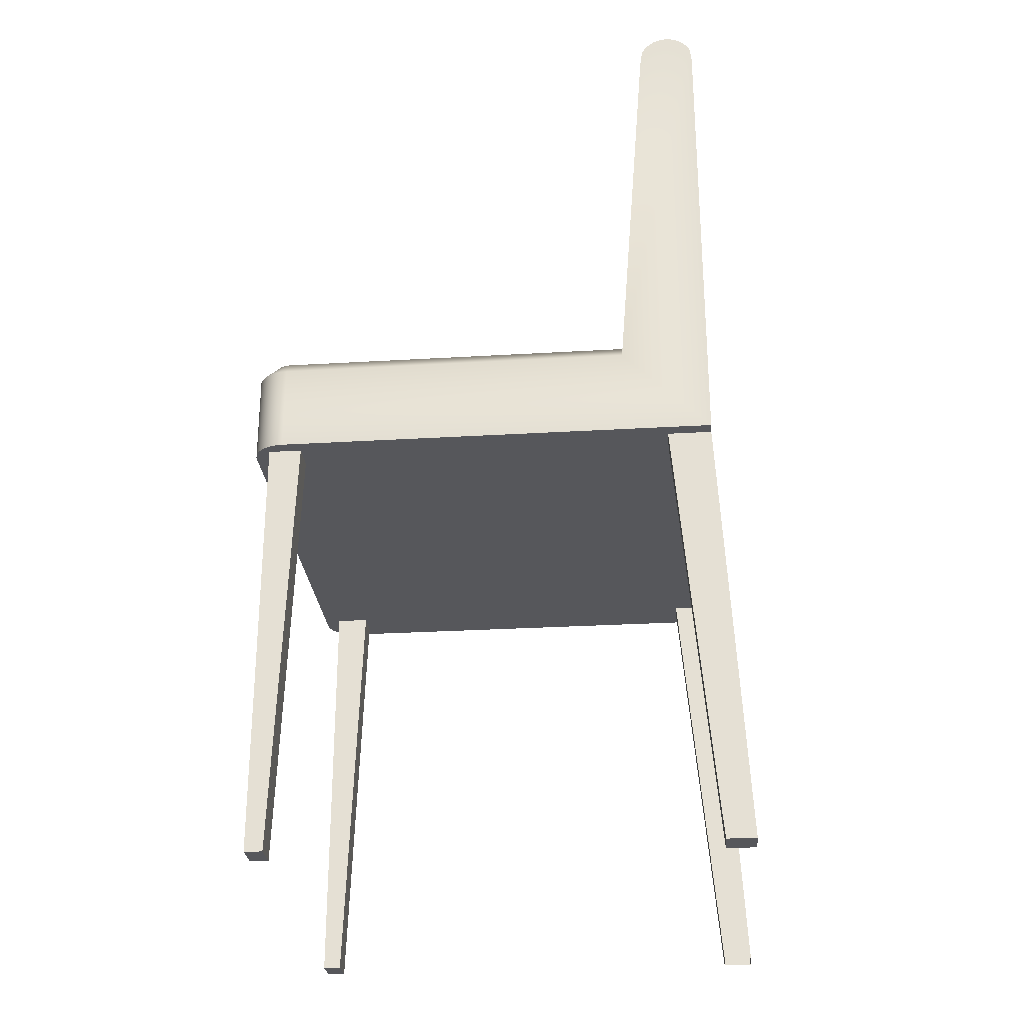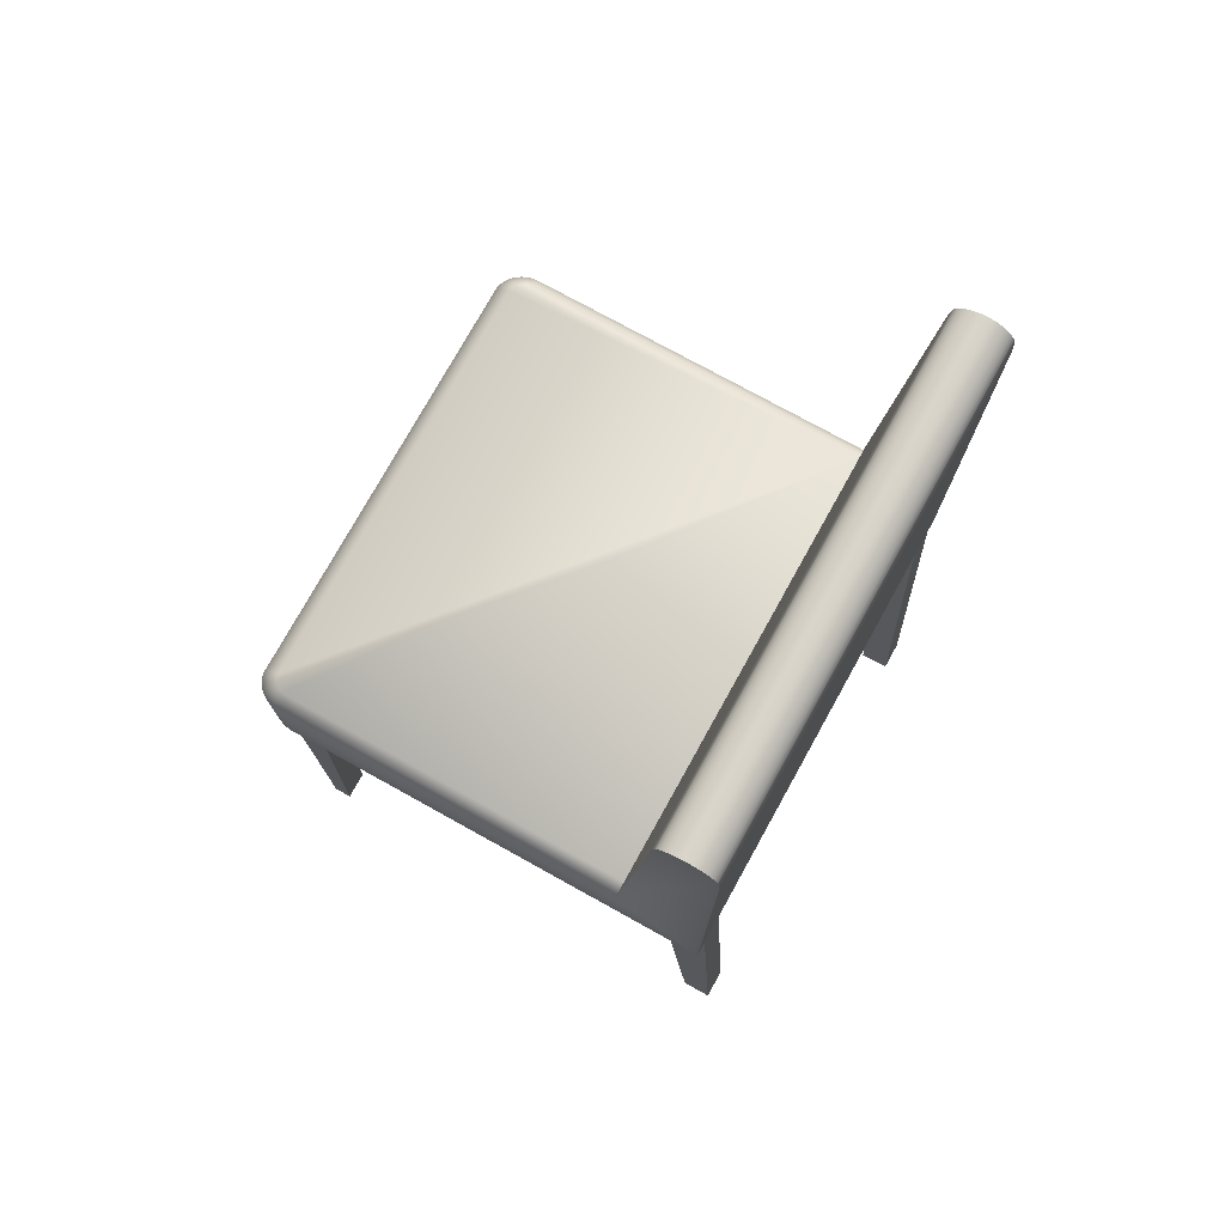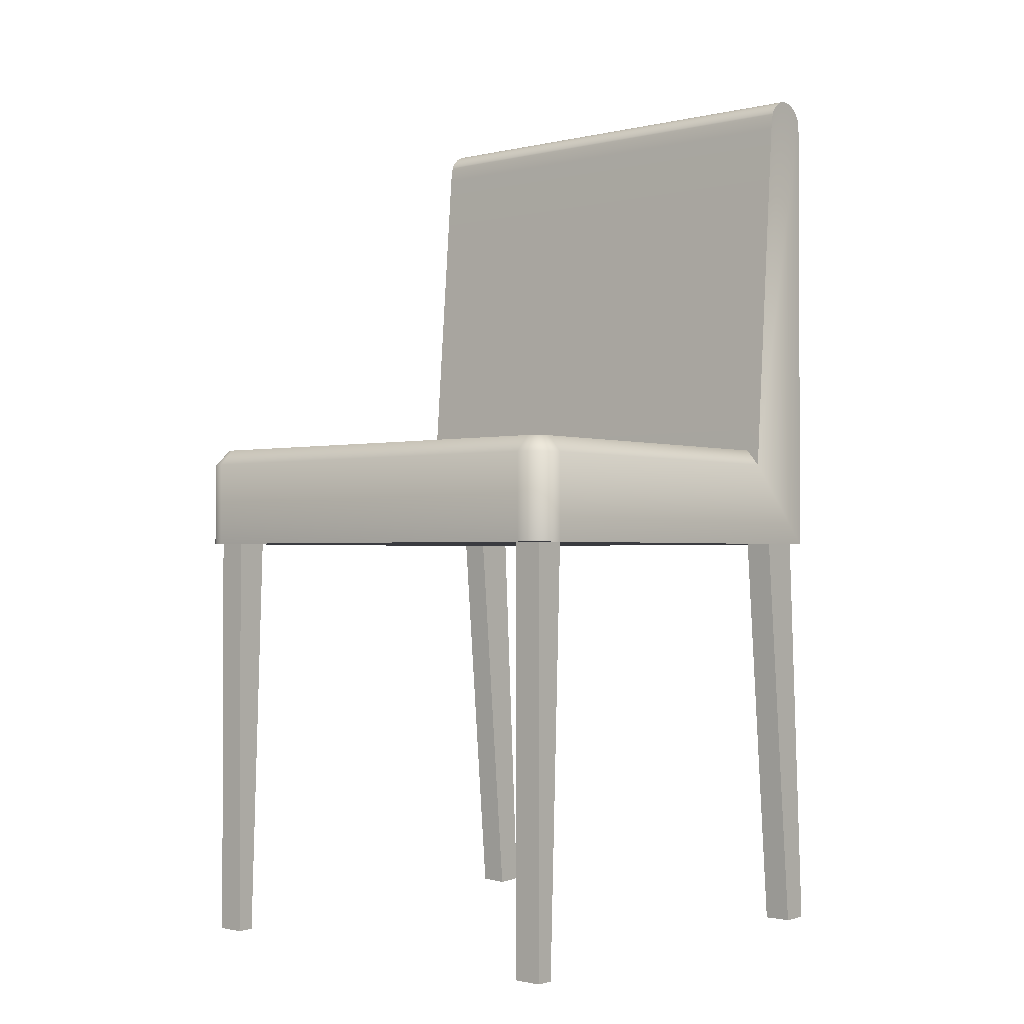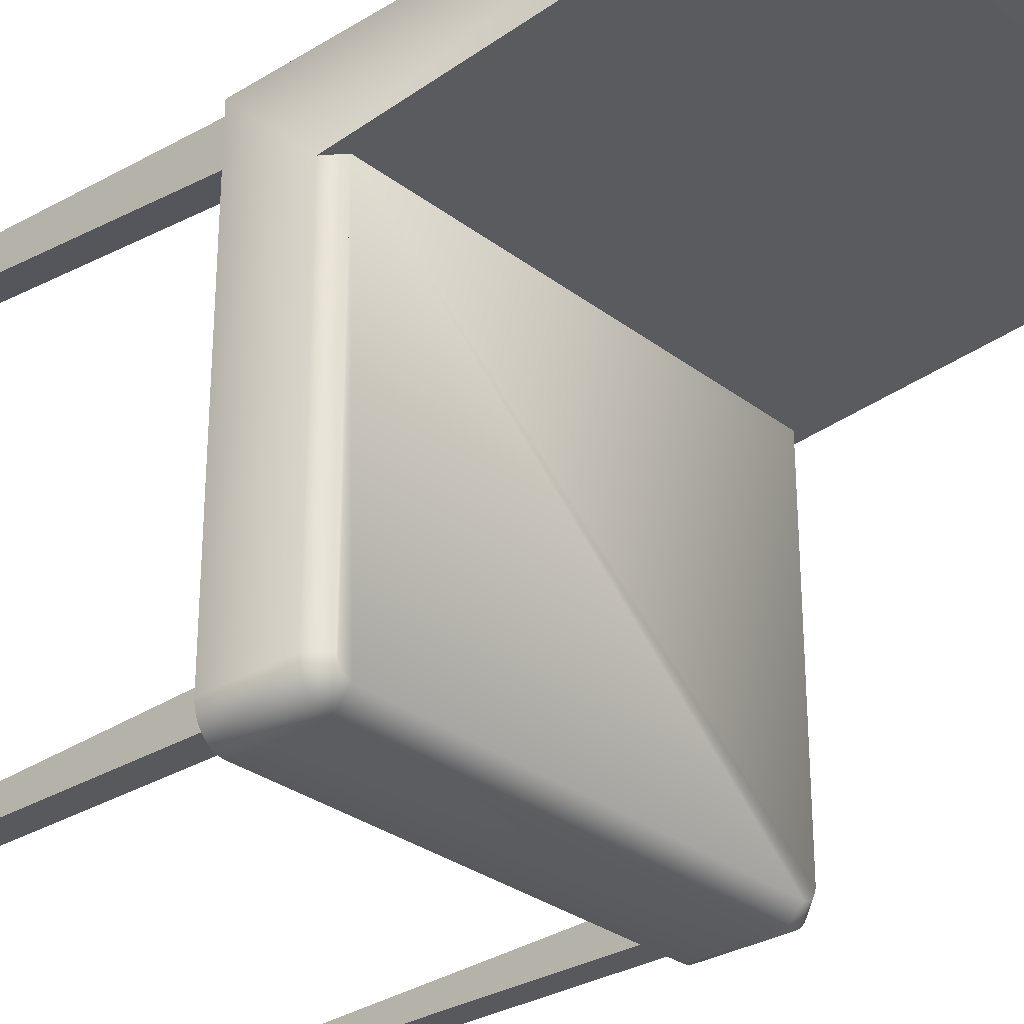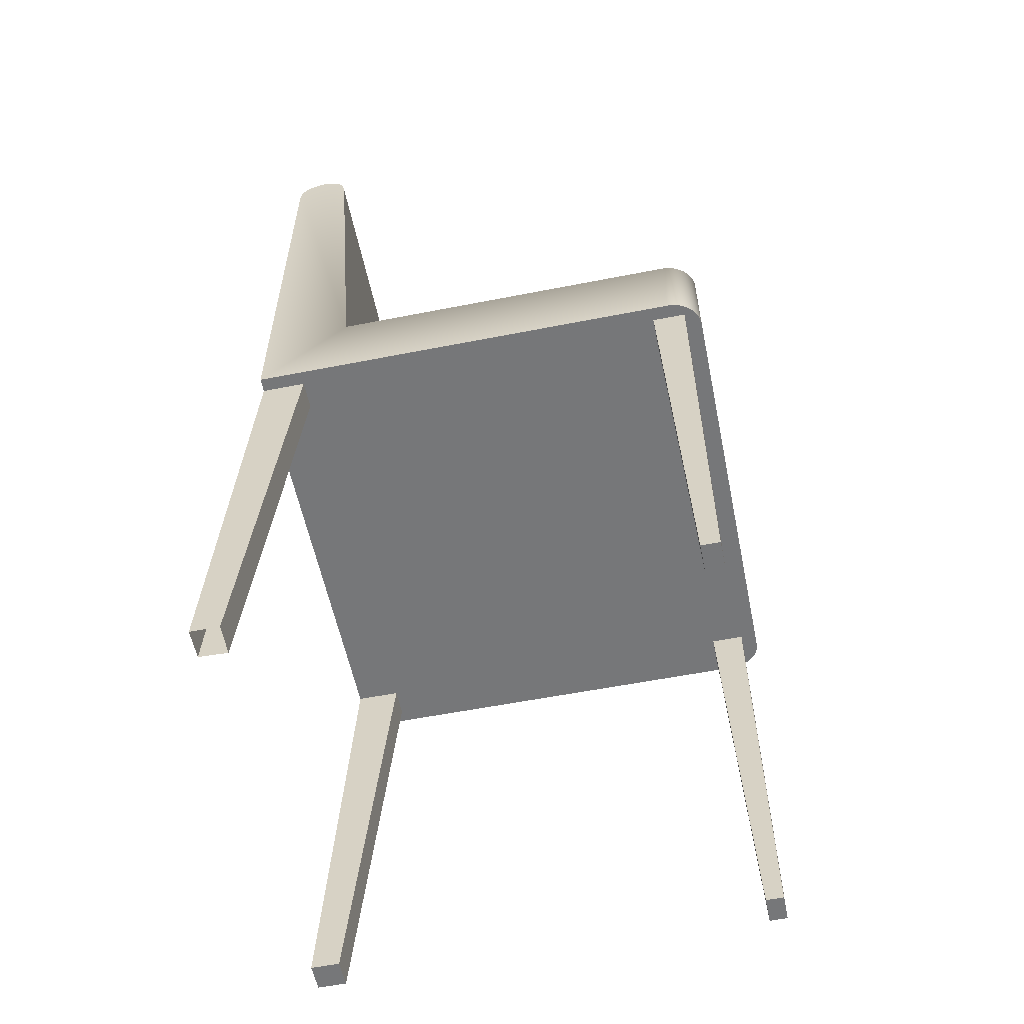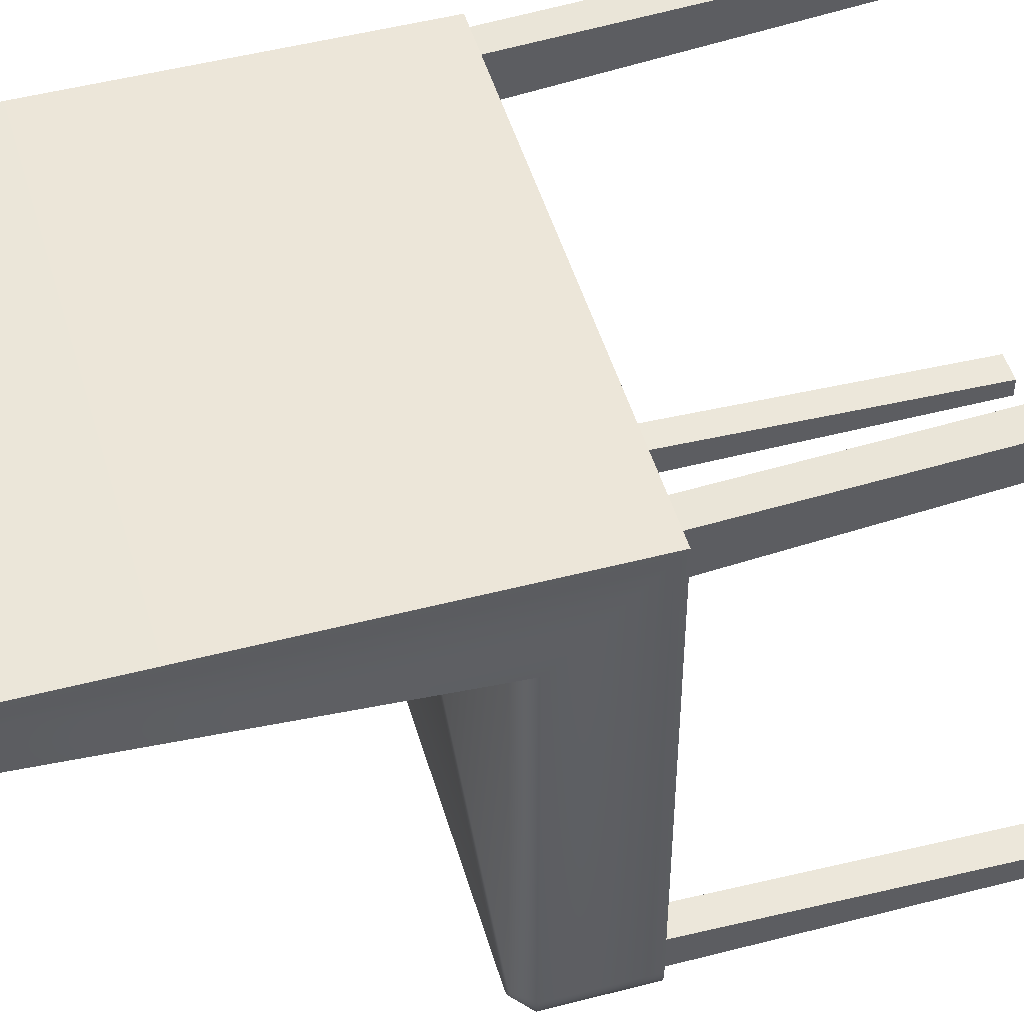
<metadata>
{"format":"obj","ext":"obj","renderer":"f3d","projection":"perspective","resolution":1024,"background":"white","views":[{"elev":-27.4,"azim":-84.7,"up":"+Y"},{"elev":75.7,"azim":-61.0,"up":"+Y"},{"elev":-1.4,"azim":-140.0,"up":"+Y"},{"elev":-29.7,"azim":131.9,"up":"+Z"},{"elev":-57.1,"azim":101.6,"up":"+Y"},{"elev":49.1,"azim":-106.1,"up":"+Z"}]}
</metadata>
<code>
v 0.1944 -0.05352 -0.1735
v 0.2032 -0.0677 -0.1836
v 0.1935 -0.05352 -0.175
v 0.205 -0.0677 -0.1806
v 0.2012 -0.0677 -0.1864
v 0.196 -0.05352 0.1371
v 0.1951 -0.05352 -0.1718
v 0.2032 -0.1433 -0.1836
v 0.1925 -0.05352 -0.1763
v 0.2012 -0.1433 -0.1864
v 0.2064 -0.0677 -0.1773
v 0.205 -0.1433 -0.1806
v 0.1988 -0.0677 -0.1888
v 0.1913 -0.05352 -0.1775
v 0.1956 -0.05352 -0.1701
v 0.2082 -0.1433 0.2115
v 0.1988 -0.1433 -0.1888
v 0.19 -0.05352 -0.1785
v 0.1959 -0.05352 -0.1683
v 0.2074 -0.0677 -0.1738
v 0.2064 -0.1433 -0.1773
v 0.1961 -0.0677 -0.1908
v 0.1886 -0.05352 -0.1793
v 0.196 -0.05352 -0.1665
v 0.2074 -0.1433 -0.1738
v 0.1963 -0.1433 0.2115
v 0.1961 -0.1433 -0.1908
v 0.1871 -0.05352 -0.1799
v 0.1933 -0.0677 -0.1924
v 0.196 -0.05352 0.1217
v 0.2081 -0.0677 -0.1702
v 0.2081 -0.1433 -0.1702
v 0.1963 -0.1433 0.1737
v 0.2082 0.2582 0.2115
v 0.1856 -0.05352 -0.1803
v 0.1903 -0.0677 -0.1936
v 0.2082 -0.0677 0.1359
v 0.2082 -0.0677 -0.167
v 0.2082 -0.1433 -0.167
v 0.1717 -0.1433 0.2115
v 0.2082 0.2612 0.2115
v 0.1933 -0.1433 -0.1924
v 0.184 -0.05352 -0.1804
v 0.1872 -0.0677 -0.1943
v 0.2082 0.2587 0.1618
v 0.1717 -0.1433 0.1737
v 0.1844 -0.1433 -0.1946
v -0.1717 -0.1433 0.2115
v -0.2082 0.2582 0.2115
v 0.1903 -0.1433 -0.1936
v -0.184 -0.05352 -0.1804
v 0.1844 -0.0677 -0.1946
v -0.196 -0.05352 0.1217
v -0.196 -0.05352 0.1371
v -0.2082 0.2587 0.1618
v 0.2082 0.2616 0.1621
v 0.1872 -0.1433 -0.1943
v -0.1963 -0.1433 0.2115
v 0.2082 0.2627 0.2114
v -0.2082 0.2612 0.2115
v -0.2082 -0.1433 0.2115
v -0.1856 -0.05352 -0.1803
v -0.2082 -0.0677 0.1359
v -0.1959 -0.05352 -0.1683
v -0.2082 0.2616 0.1621
v 0.2082 0.2631 0.1622
v -0.1717 -0.1433 0.1737
v 0.2082 0.2641 0.2113
v -0.1871 -0.05352 -0.1799
v -0.1844 -0.0677 -0.1946
v -0.2082 -0.0677 -0.167
v -0.1956 -0.05352 -0.1701
v -0.196 -0.05352 -0.1665
v 0.2082 0.2645 0.1624
v -0.2082 0.2631 0.1622
v -0.1844 -0.1433 -0.1946
v -0.2082 -0.1433 -0.167
v -0.1988 -0.1433 -0.1888
v -0.1963 -0.1433 0.1737
v 0.2082 0.2656 0.2112
v -0.2082 0.2627 0.2114
v -0.1886 -0.05352 -0.1793
v -0.1872 -0.0677 -0.1943
v -0.1951 -0.05352 -0.1718
v -0.2074 -0.0677 -0.1738
v -0.2081 -0.0677 -0.1702
v 0.2082 0.2659 0.1626
v -0.2082 0.2645 0.1624
v -0.1872 -0.1433 -0.1943
v -0.1961 -0.1433 -0.1908
v -0.2081 -0.1433 -0.1702
v -0.2012 -0.1433 -0.1864
v 0.2082 0.2671 0.2111
v -0.2082 0.2641 0.2113
v -0.19 -0.05352 -0.1785
v -0.1903 -0.0677 -0.1936
v -0.1944 -0.05352 -0.1735
v -0.2064 -0.0677 -0.1773
v 0.2082 0.2674 0.1629
v -0.2082 0.2659 0.1626
v -0.1903 -0.1433 -0.1936
v -0.1933 -0.1433 -0.1924
v -0.2074 -0.1433 -0.1738
v -0.2032 -0.1433 -0.1836
v -0.2012 -0.0677 -0.1864
v -0.1988 -0.0677 -0.1888
v 0.2082 0.2686 0.2109
v -0.2082 0.2656 0.2112
v -0.1913 -0.05352 -0.1775
v -0.1933 -0.0677 -0.1924
v -0.1935 -0.05352 -0.175
v -0.205 -0.0677 -0.1806
v 0.2082 0.2688 0.1631
v -0.2082 0.2674 0.1629
v -0.1961 -0.0677 -0.1908
v -0.2064 -0.1433 -0.1773
v -0.205 -0.1433 -0.1806
v 0.2082 0.27 0.2107
v -0.2082 0.2671 0.2111
v -0.1925 -0.05352 -0.1763
v -0.2032 -0.0677 -0.1836
v 0.2082 0.2702 0.1634
v -0.2082 0.2688 0.1631
v 0.2082 0.2715 0.2105
v -0.2082 0.2686 0.2109
v 0.2082 0.2716 0.1637
v -0.2082 0.2702 0.1634
v 0.2082 0.273 0.2102
v -0.2082 0.27 0.2107
v 0.2082 0.2731 0.164
v -0.2082 0.2716 0.1637
v 0.2082 0.2744 0.21
v -0.2082 0.2715 0.2105
v 0.2082 0.2745 0.1643
v -0.2082 0.2731 0.164
v 0.2082 0.2759 0.2097
v -0.2082 0.273 0.2102
v 0.2082 0.2759 0.1646
v -0.2082 0.2745 0.1643
v 0.2082 0.2806 0.2067
v -0.2082 0.2744 0.21
v 0.2082 0.2806 0.1676
v -0.2082 0.2759 0.1646
v 0.2082 0.2845 0.2027
v -0.2082 0.2759 0.2097
v 0.2082 0.2845 0.1716
v -0.2082 0.2806 0.1676
v 0.2082 0.2875 0.198
v -0.2082 0.2845 0.2027
v -0.2082 0.2806 0.2067
v 0.2082 0.2875 0.1763
v 0.2082 0.2893 0.1927
v -0.2082 0.2875 0.198
v -0.2082 0.2845 0.1716
v 0.2082 0.2893 0.1816
v 0.2082 0.2899 0.1871
v -0.2082 0.2893 0.1927
v -0.2082 0.2875 0.1763
v -0.2082 0.2899 0.1871
v -0.2082 0.2893 0.1816
v 0.1963 -0.5122 0.2061
v 0.1963 -0.5122 0.231
v 0.1717 -0.5135 0.2062
v 0.1717 -0.5122 0.231
v -0.1963 -0.5124 0.231
v -0.1717 -0.5124 0.2061
v -0.1963 -0.5124 0.2061
v -0.1717 -0.5124 0.231
v -0.1963 -0.1433 -0.1807
v -0.1963 -0.512 -0.1653
v -0.1963 -0.1433 -0.1524
v -0.1963 -0.512 -0.1807
v -0.1717 -0.1433 -0.1524
v -0.1717 -0.512 -0.1807
v -0.1717 -0.512 -0.1653
v -0.1717 -0.1433 -0.1807
v 0.1717 -0.1433 -0.1807
v 0.1963 -0.512 -0.1807
v 0.1717 -0.512 -0.1807
v 0.1963 -0.1433 -0.1807
v 0.1717 -0.512 -0.1653
v 0.1963 -0.512 -0.1653
v 0.1717 -0.1433 -0.1524
v 0.1963 -0.1433 -0.1524
g mesh1_mesh1-geometry
f 1 2 3
f 2 1 4
f 5 3 2
f 3 6 1
f 7 4 1
f 4 8 2
f 3 5 9
f 2 10 5
f 9 6 3
f 1 6 7
f 4 7 11
f 8 4 12
f 10 2 8
f 13 9 5
f 10 13 5
f 14 6 9
f 7 6 15
f 15 11 7
f 11 12 4
f 16 8 12
f 16 10 8
f 9 13 14
f 13 10 17
f 18 6 14
f 15 6 19
f 11 15 20
f 12 11 21
f 16 12 21
f 16 17 10
f 22 14 13
f 17 22 13
f 23 6 18
f 14 22 18
f 19 6 24
f 19 20 15
f 20 21 11
f 16 21 25
f 26 17 16
f 22 17 27
f 28 6 23
f 18 29 23
f 29 18 22
f 24 6 30
f 24 31 19
f 20 19 31
f 21 20 25
f 16 25 32
f 33 17 26
f 34 26 16
f 33 27 17
f 27 29 22
f 35 6 28
f 23 36 28
f 36 23 29
f 37 30 6
f 30 38 24
f 31 24 38
f 31 25 20
f 25 31 32
f 16 32 39
f 26 34 40
f 16 41 34
f 33 42 27
f 29 27 42
f 43 6 35
f 28 44 35
f 44 28 36
f 42 36 29
f 30 37 38
f 6 45 37
f 38 32 31
f 32 38 39
f 37 16 39
f 46 47 33
f 40 34 48
f 41 16 37
f 41 49 34
f 33 50 42
f 51 6 43
f 35 52 43
f 52 35 44
f 50 44 36
f 36 42 50
f 37 39 38
f 6 53 54
f 54 55 6
f 45 6 55
f 56 37 45
f 40 48 46
f 48 47 46
f 33 47 57
f 48 34 58
f 41 37 59
f 49 41 60
f 61 34 49
f 33 57 50
f 62 6 51
f 52 51 43
f 57 52 44
f 44 50 57
f 55 54 63
f 53 63 54
f 53 6 64
f 65 45 55
f 66 37 56
f 45 65 56
f 67 47 48
f 52 57 47
f 58 34 61
f 59 37 68
f 59 60 41
f 60 61 49
f 69 6 62
f 70 62 51
f 51 52 70
f 63 65 55
f 63 53 71
f 64 6 72
f 64 73 53
f 74 37 66
f 56 75 66
f 75 56 65
f 67 76 47
f 47 70 52
f 77 58 61
f 58 78 79
f 68 37 80
f 68 81 59
f 60 59 81
f 61 60 63
f 82 6 69
f 83 69 62
f 62 70 83
f 63 75 65
f 71 53 73
f 77 63 71
f 72 6 84
f 85 64 72
f 86 73 64
f 87 37 74
f 66 88 74
f 88 66 75
f 67 89 76
f 70 47 76
f 79 90 67
f 58 77 91
f 61 63 77
f 58 92 78
f 90 79 78
f 80 37 93
f 80 94 68
f 81 68 94
f 63 60 81
f 95 6 82
f 96 82 69
f 69 83 96
f 76 83 70
f 63 88 75
f 73 86 71
f 86 77 71
f 84 6 97
f 98 72 84
f 64 85 86
f 72 98 85
f 99 37 87
f 74 100 87
f 100 74 88
f 67 101 89
f 83 76 89
f 67 90 102
f 77 86 91
f 58 91 103
f 58 104 92
f 105 78 92
f 106 90 78
f 93 37 107
f 93 108 80
f 94 80 108
f 63 81 94
f 109 6 95
f 110 95 82
f 82 96 110
f 89 96 83
f 63 100 88
f 97 6 111
f 112 84 97
f 84 112 98
f 85 91 86
f 98 103 85
f 113 37 99
f 87 114 99
f 114 87 100
f 67 102 101
f 96 89 101
f 115 102 90
f 91 85 103
f 58 103 116
f 58 117 104
f 104 105 92
f 78 105 106
f 90 106 115
f 107 37 118
f 107 119 93
f 108 93 119
f 63 94 108
f 120 6 109
f 115 109 95
f 95 110 115
f 101 110 96
f 63 114 100
f 111 6 120
f 121 97 111
f 97 121 112
f 112 116 98
f 103 98 116
f 122 37 113
f 99 123 113
f 123 99 114
f 110 101 102
f 102 115 110
f 58 116 117
f 117 121 104
f 105 104 121
f 120 106 105
f 109 115 106
f 118 37 124
f 118 125 107
f 119 107 125
f 63 108 119
f 106 120 109
f 63 123 114
f 105 111 120
f 111 105 121
f 121 117 112
f 116 112 117
f 126 37 122
f 113 127 122
f 127 113 123
f 124 37 128
f 124 129 118
f 125 118 129
f 63 119 125
f 63 127 123
f 130 37 126
f 122 131 126
f 131 122 127
f 128 37 132
f 128 133 124
f 129 124 133
f 63 125 129
f 63 131 127
f 134 37 130
f 126 135 130
f 135 126 131
f 132 37 136
f 132 137 128
f 133 128 137
f 63 129 133
f 63 135 131
f 138 37 134
f 130 139 134
f 139 130 135
f 136 37 140
f 136 141 132
f 137 132 141
f 63 133 137
f 63 139 135
f 142 37 138
f 134 143 138
f 143 134 139
f 140 37 144
f 140 145 136
f 141 136 145
f 63 137 141
f 63 143 139
f 146 37 142
f 138 147 142
f 147 138 143
f 144 37 148
f 149 140 144
f 145 140 150
f 63 141 145
f 63 147 143
f 151 37 146
f 147 146 142
f 148 37 152
f 153 144 148
f 140 149 150
f 144 153 149
f 63 145 150
f 63 154 147
f 155 37 151
f 154 151 146
f 146 147 154
f 152 37 156
f 157 148 152
f 148 157 153
f 63 150 149
f 63 149 153
f 63 158 154
f 156 37 155
f 158 155 151
f 151 154 158
f 159 152 156
f 152 159 157
f 63 153 157
f 63 160 158
f 160 156 155
f 155 158 160
f 156 160 159
f 63 157 159
f 63 159 160
g mesh1_mesh1-geometry
f 26 161 33
f 161 26 162
f 161 46 33
f 40 162 26
f 46 161 163
f 163 40 46
f 162 40 164
f 40 163 164
f 165 48 58
f 48 166 67
f 167 58 79
f 48 165 168
f 58 167 165
f 67 167 79
f 166 48 168
f 167 67 166
g mesh1_mesh1-geometry
f 46 26 33
f 37 54 6
f 26 46 40
f 54 37 63
f 48 79 58
f 79 48 67
f 165 166 168
f 166 165 167
g mesh2_mesh2-geometry
f 169 170 171
f 170 169 172
f 170 173 171
f 169 174 172
f 173 170 175
f 174 169 176
f 175 176 173
f 176 175 174
g mesh2_mesh2-geometry
f 173 169 171
f 174 170 172
f 169 173 176
f 170 174 175
g mesh3_mesh3-geometry
f 177 178 179
f 178 177 180
f 181 177 179
f 180 182 178
f 177 181 183
f 182 180 184
f 184 181 182
f 181 184 183
g mesh3_mesh3-geometry
f 178 181 179
f 177 184 180
f 181 178 182
f 184 177 183

</code>
